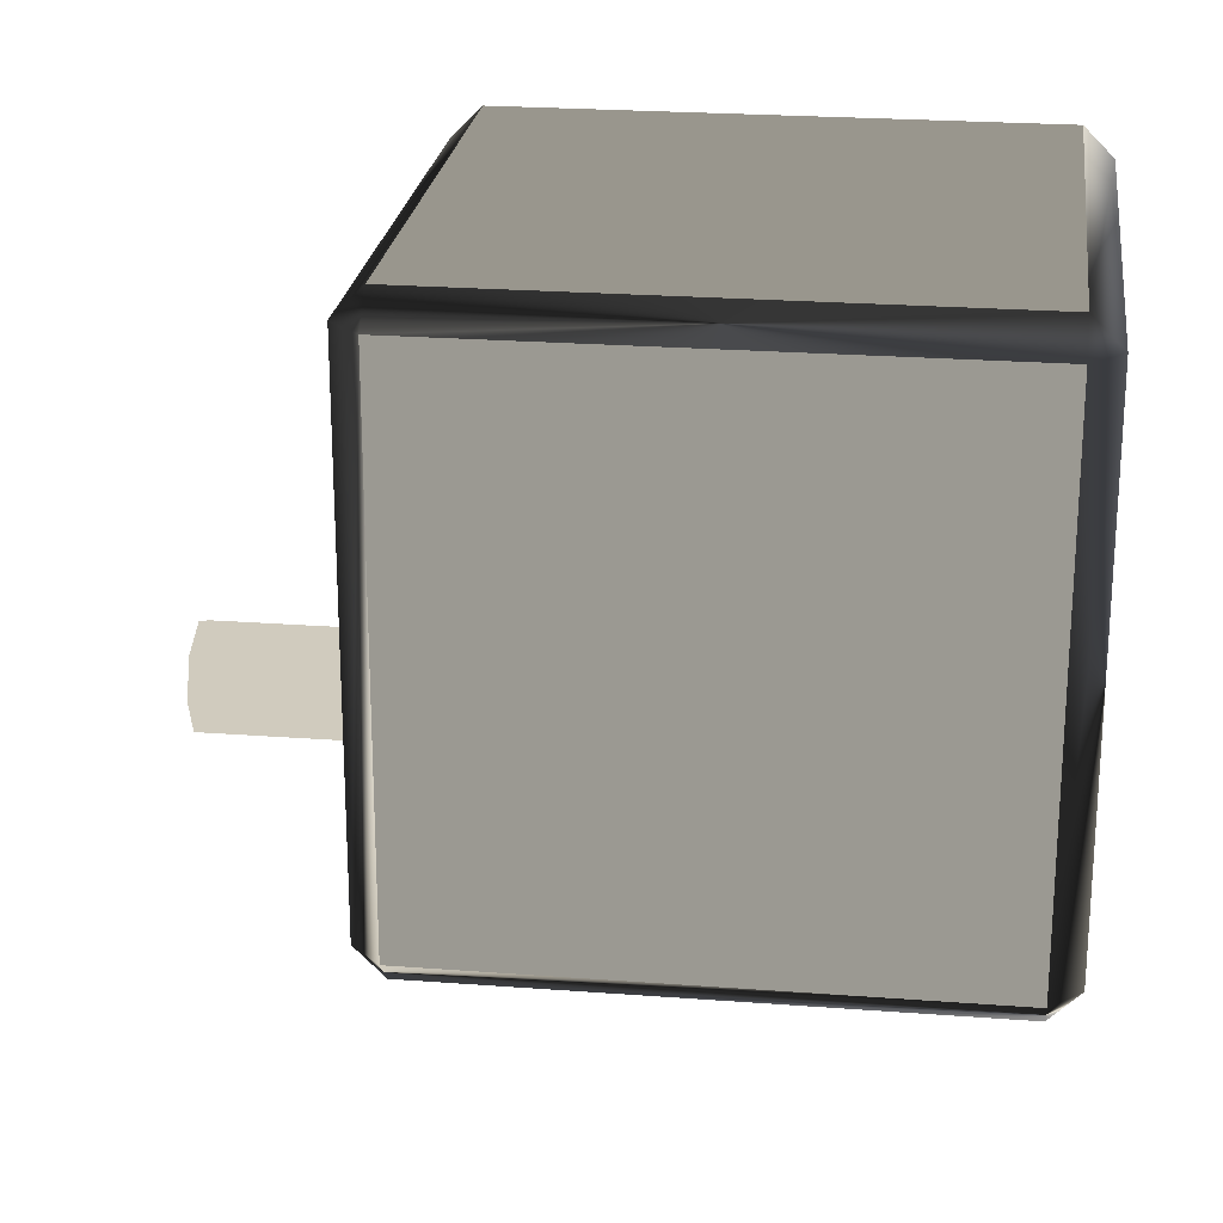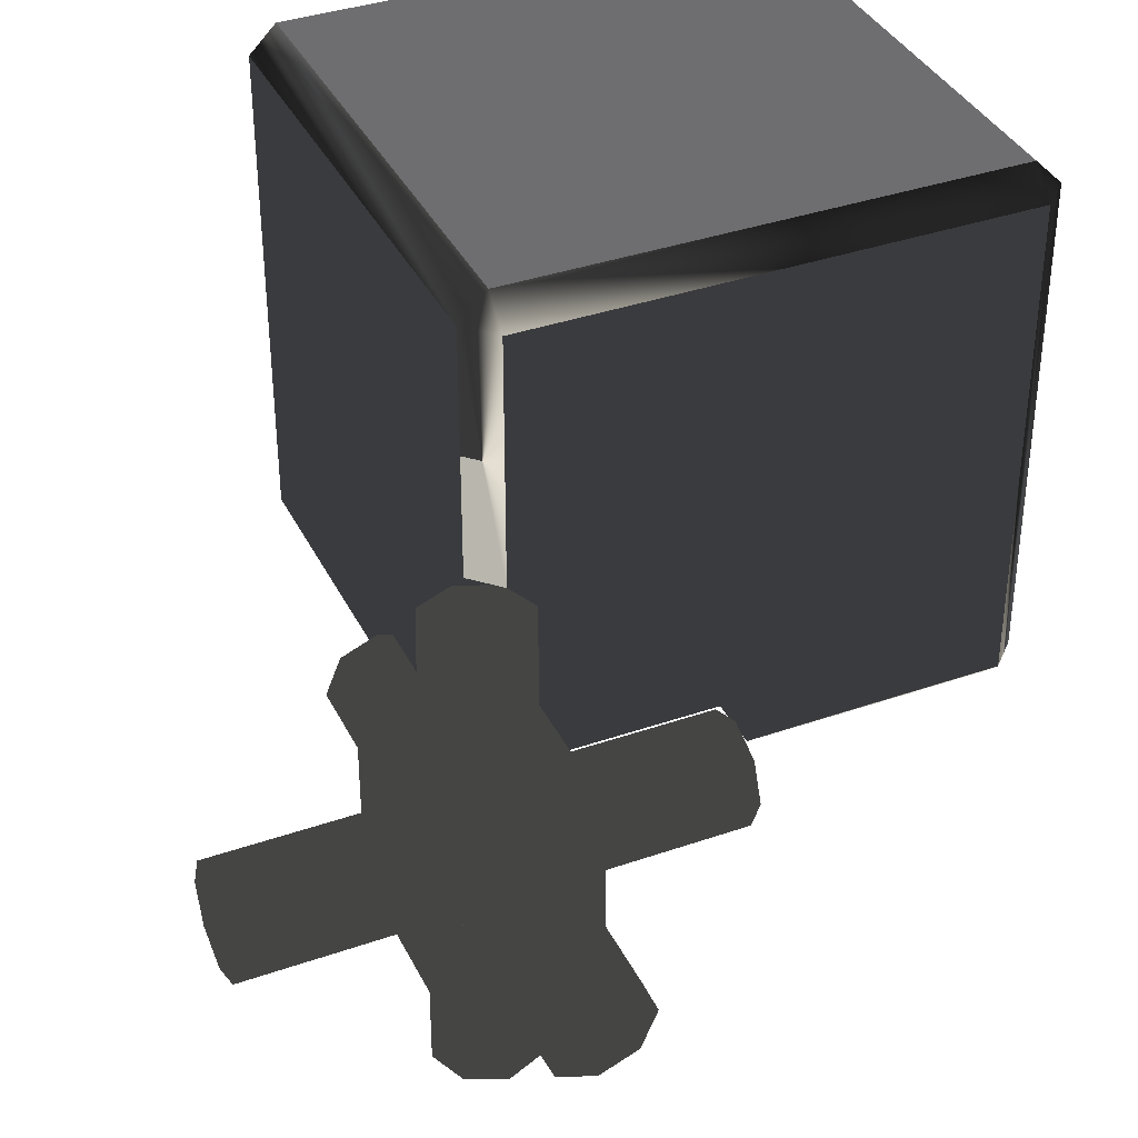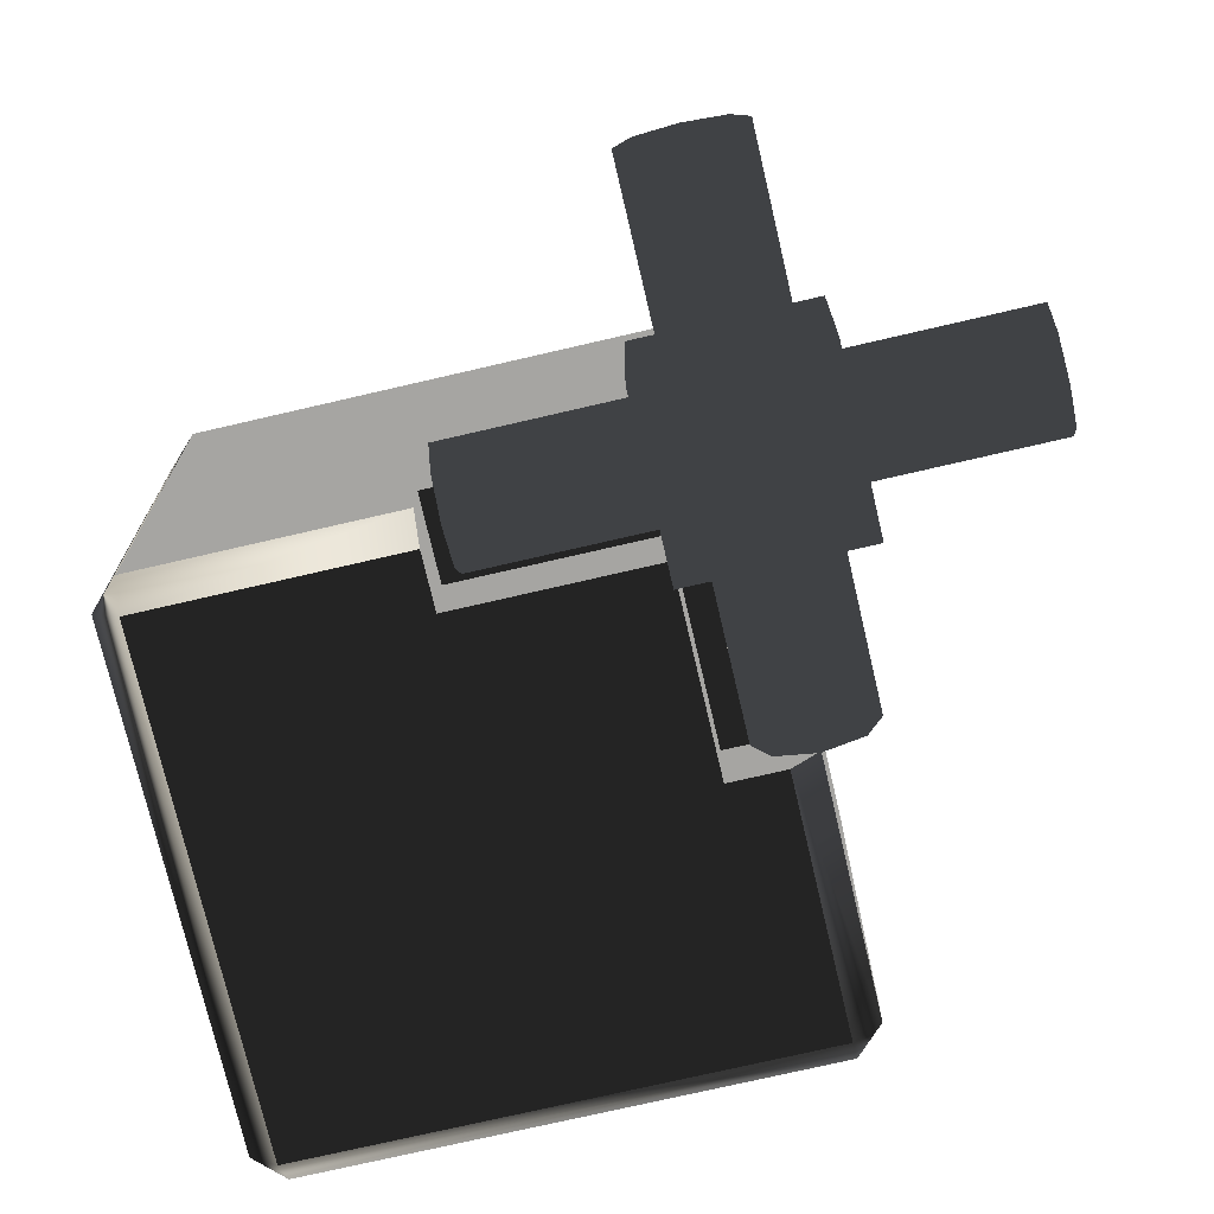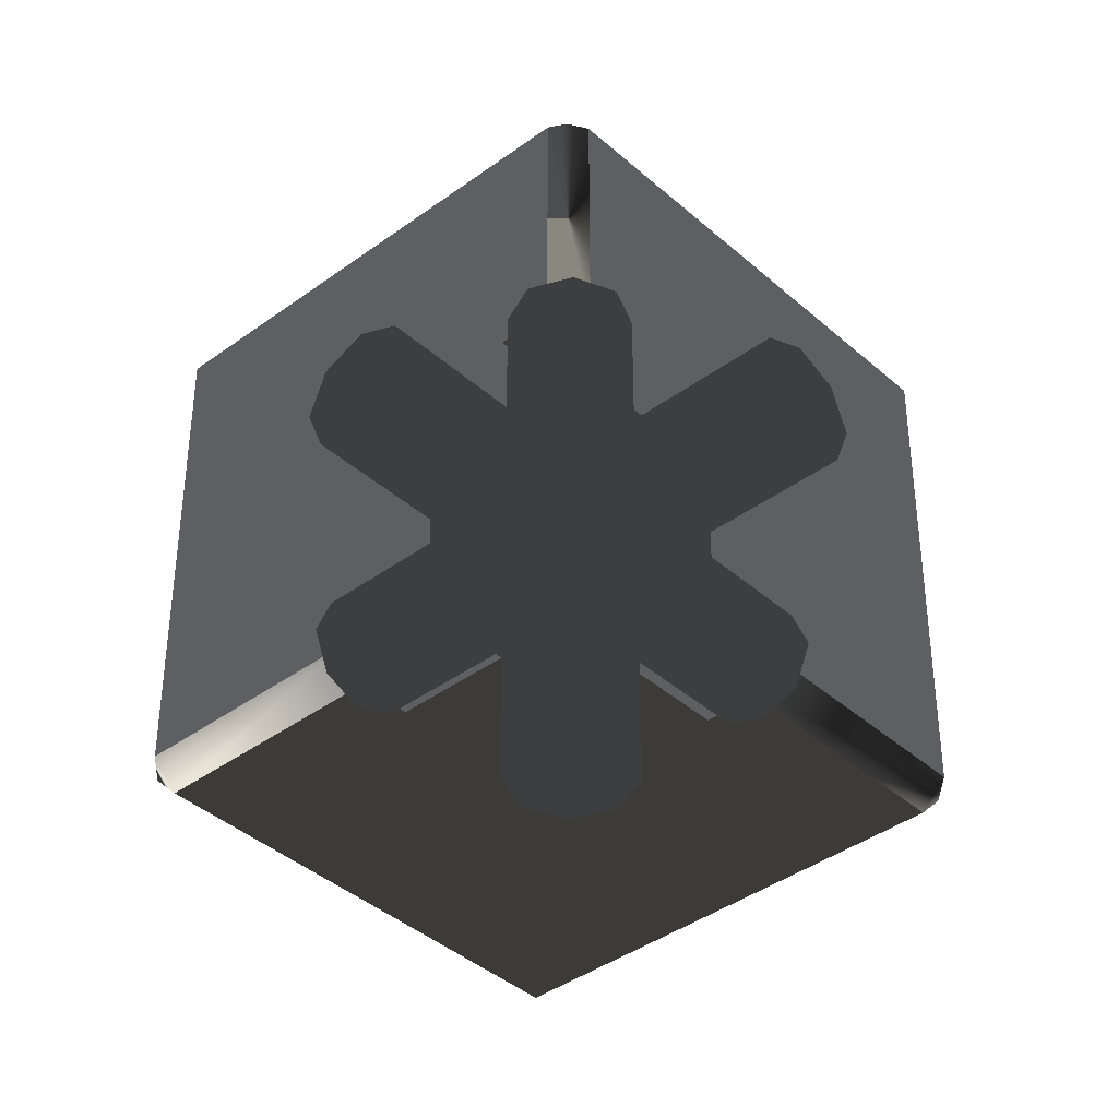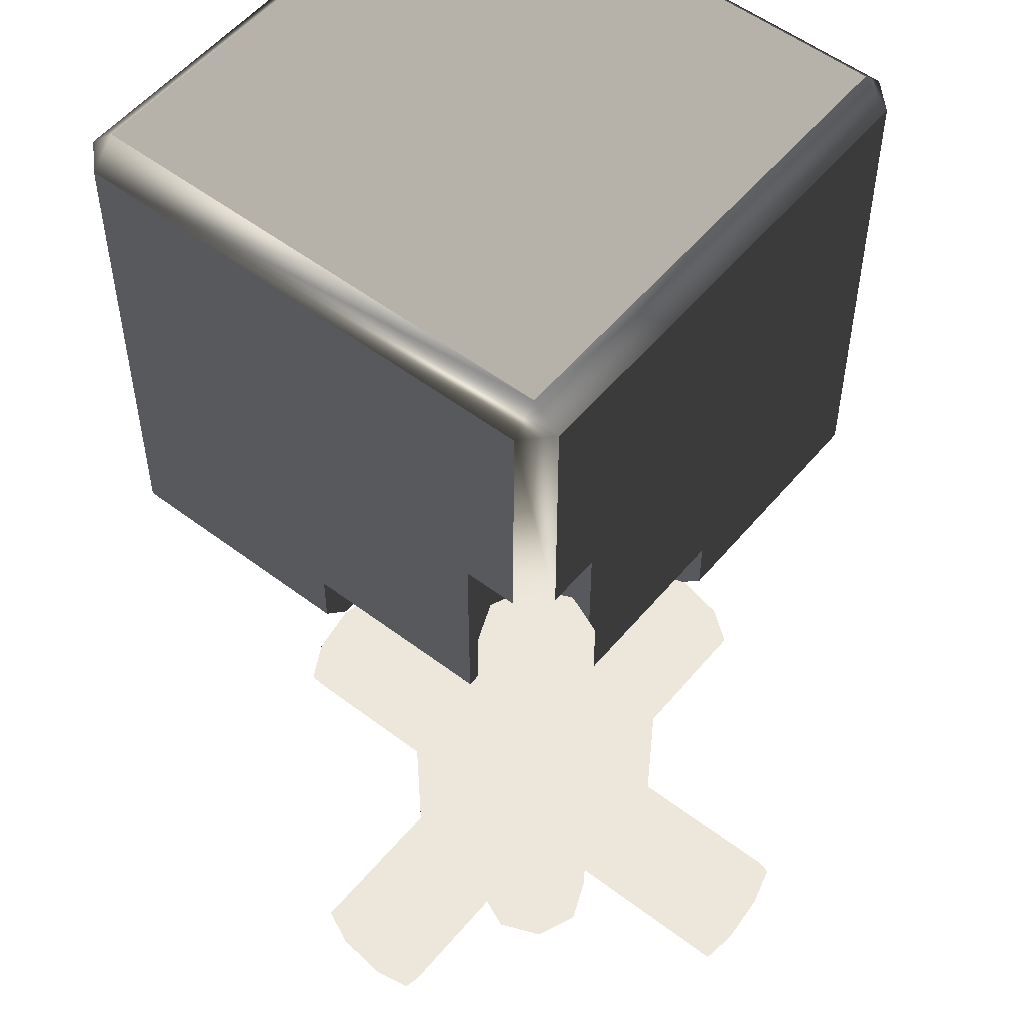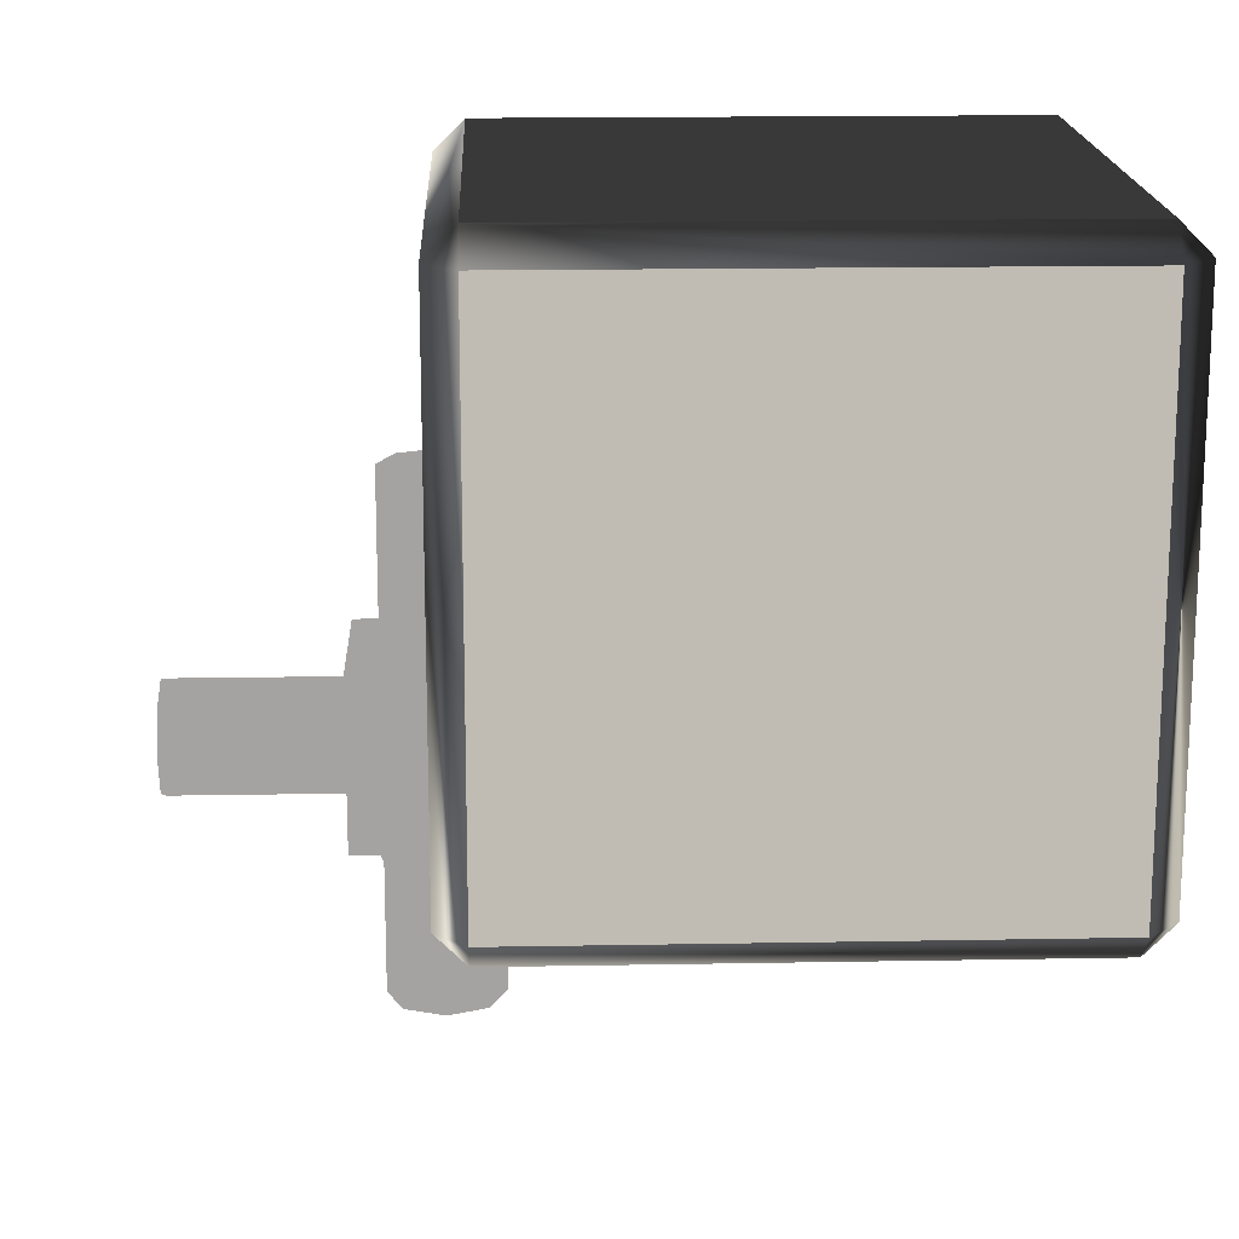
<metadata>
{"format":"obj","ext":"obj","renderer":"f3d","projection":"perspective","resolution":1024,"background":"white","views":[{"elev":23.4,"azim":97.3,"up":"+Z"},{"elev":37.3,"azim":-114.0,"up":"+Y"},{"elev":-73.6,"azim":-166.9,"up":"+Y"},{"elev":-39.6,"azim":-137.6,"up":"+Y"},{"elev":53.9,"azim":-51.1,"up":"+Z"},{"elev":17.1,"azim":-2.1,"up":"+Y"}]}
</metadata>
<code>
o cornerR0
v 20 1 1
v 20 19 1
v 20 19 19
v 20 1 19
f -4 -3 -2 -1
o cornerU0
v 19 20 19
v 19 20 1
v 1 20 1
v 1 20 19
f -4 -3 -2 -1
o cornerF0
v 19 1 20
v 19 19 20
v 1 19 20
v 1 1 20
f -4 -3 -2 -1
o corner0
v 19 0 19
v 19 1 20
v 1 1 20
v 1 0 19
v 10 0 1
v 10 0 3
v 10 3 3
v 10 3 0
v 10 1 0
v 19 19 20
v 19 20 19
v 1 20 19
v 1 19 20
v 20 1 19
v 20 19 19
v 19 0 1
v 20 1 1
v 20 19 1
v 19 20 1
v 19 1 0
v 19 19 0
v 3 3 0
v 3 10 0
v 1 10 0
v 1 19 0
v 1 20 1
v 0 10 1
v 0 19 1
v 1 0 10
v 0 1 19
v 0 1 10
v 0 19 19
v 0 10 3
v 0 3 3
v 0 3 10
v 3 3 3
v 3 0 10
v 3 0 3
v 3 10 3
v 3 3 10
f -40 -39 -38 -37
f -36 -35 -34 -33 -32
f -31 -30 -29 -28
f -27 -39 -40
f -27 -26 -31 -39
f -26 -30 -31
f -25 -24 -27 -40
f -23 -22 -30 -26
f -21 -24 -25
f -21 -20 -23 -24
f -20 -22 -23
f -32 -21 -25 -36
f -20 -33 -19 -18
f -20 -21 -32 -33
f -20 -18 -17 -16
f -16 -15 -22 -20
f -14 -13 -16 -17
f -13 -15 -16
f -12 -37 -11 -10
f -9 -8 -7 -6
f -9 -13 -14 -8
f -9 -6 -10 -11
f -9 -29 -15 -13
f -38 -11 -37
f -38 -28 -9 -11
f -28 -29 -9
f -5 -19 -33 -34
f -4 -40 -37 -12
f -40 -4 -3 -35
f -35 -36 -25 -40
f -5 -7 -8 -2
f -2 -18 -19 -5
f -2 -8 -14 -17 -18
f -4 -12 -10 -6 -1
f -5 -3 -4 -1
f -1 -6 -7 -5
f -34 -35 -3 -5
o center
v 1.414 -9 -1.414
v 2 -9 0
v 1.414 -9 1.414
v 0 -9 2
v -1.414 -9 1.414
v -2 -9 0
v -1.414 -9 -1.414
v -0 -9 -2
v 1.414 -3 -1.414
v 2 -3 0
v 1.414 -3 1.414
v 1.414 3 -1.414
v 1.414 9 -1.414
v 2 9 0
v 2 3 0
v -0 9 -2
v -1.414 9 -1.414
v -2 9 0
v -1.414 9 1.414
v 0 9 2
v 1.414 9 1.414
v -0 -3 -2
v 1.414 3 1.414
v -0 3 -2
v -1.414 -3 -1.414
v -1.414 3 -1.414
v 0 -3 2
v -2 -3 0
v 0 3 2
v -2 3 0
v -1.414 3 1.414
v -1.414 -3 1.414
v -3 -3 3
v 3 -3 3
v -3 -3 -3
v 3 -3 -3
v 0 -3 -2
v 3 3 3
v 3 3 -3
v -3 3 -3
v -3 3 3
v -3 -2 0
v -3 -1.414 -1.414
v -3 0 -2
v -3 -1.414 1.414
v -3 0 2
v -3 1.414 -1.414
v -3 2 0
v -3 1.414 1.414
v -2 -0 -3
v -1.414 -1.414 -3
v 0 -2 -3
v -1.414 1.414 -3
v 0 2 -3
v 1.414 -1.414 -3
v 2 0 -3
v 1.414 1.414 -3
v -9 -1.414 -1.414
v -9 -2 0
v -9 -1.414 1.414
v -9 0 2
v -9 1.414 1.414
v -9 2 0
v -9 1.414 -1.414
v -9 0 -2
v 9 -2 0
v 9 -1.414 -1.414
v 9 -0 -2
v 9 1.414 -1.414
v 9 2 0
v 9 1.414 1.414
v 9 -0 2
v 9 -1.414 1.414
v 3 -1.414 -1.414
v 3 -2 0
v 3 -1.414 1.414
v 3 -0 2
v 3 -0 -2
v 3 1.414 -1.414
v 3 1.414 1.414
v 3 2 0
v 1.414 1.414 -9
v 2 0 -9
v 1.414 -1.414 -9
v 0 -2 -9
v -1.414 -1.414 -9
v -2 -0 -9
v -1.414 1.414 -9
v -0 2 -9
v 1.414 1.414 3
v 1.414 1.414 9
v 2 0 9
v 2 0 3
v -0 2 9
v -1.414 1.414 9
v -2 -0 9
v -1.414 -1.414 9
v 0 -2 9
v 1.414 -1.414 9
v -0 2 -3
v 1.414 -1.414 3
v -0 2 3
v -1.414 1.414 3
v 0 -2 3
v -2 -0 3
v -1.414 -1.414 3
f -106 -105 -104 -103 -102 -101 -100 -99
f -106 -98 -97 -105
f -105 -97 -96 -104
f -95 -94 -93 -92
f -93 -94 -91 -90 -89 -88 -87 -86
f -99 -85 -98 -106
f -92 -93 -86 -84
f -83 -91 -94 -95
f -100 -82 -85 -99
f -81 -90 -91 -83
f -104 -96 -80 -103
f -101 -79 -82 -100
f -84 -86 -87 -78
f -77 -89 -90 -81
f -78 -87 -88 -76
f -103 -80 -75 -102
f -102 -75 -79 -101
f -76 -88 -89 -77
f -75 -80 -74
f -73 -74 -80
f -79 -75 -74
f -73 -80 -96
f -73 -96 -97
f -79 -74 -72
f -82 -79 -72
f -71 -73 -97
f -70 -82 -72
f -71 -97 -98
f -71 -98 -70
f -70 -72 -71
f -69 -68 -67 -66
f -72 -65 -64
f -65 -72 -74
f -72 -64 -63
f -62 -65 -74
f -61 -62 -74
f -67 -72 -63
f -67 -63 -60
f -61 -74 -66
f -67 -60 -59
f -58 -61 -66
f -59 -58 -66
f -59 -66 -67
f -72 -57 -56
f -57 -72 -67
f -72 -56 -55
f -54 -57 -67
f -53 -54 -67
f -71 -72 -55
f -71 -55 -52
f -53 -67 -68
f -71 -52 -51
f -50 -53 -68
f -51 -50 -68
f -51 -68 -71
f -71 -68 -69 -73
f -73 -69 -66 -74
f -49 -48 -47 -46 -45 -44 -43 -42
f -49 -64 -65 -48
f -41 -40 -39 -38 -37 -36 -35 -34
f -33 -40 -41 -32
f -42 -63 -64 -49
f -31 -34 -35 -30
f -29 -39 -40 -33
f -43 -60 -63 -42
f -28 -38 -39 -29
f -30 -35 -36 -27
f -44 -59 -60 -43
f -47 -62 -61 -46
f -26 -37 -38 -28
f -46 -61 -58 -45
f -32 -41 -34 -31
f -45 -58 -59 -44
f -48 -65 -62 -47
f -27 -36 -37 -26
f -25 -24 -23 -22 -21 -20 -19 -18
f -25 -50 -51 -24
f -24 -51 -52 -23
f -17 -16 -15 -14
f -15 -16 -13 -12 -11 -10 -9 -8
f -18 -7 -50 -25
f -14 -15 -8 -6
f -5 -13 -16 -17
f -19 -54 -7 -18
f -4 -12 -13 -5
f -23 -52 -55 -22
f -20 -57 -54 -19
f -6 -8 -9 -3
f -2 -11 -12 -4
f -3 -9 -10 -1
f -22 -55 -56 -21
f -21 -56 -57 -20
f -1 -10 -11 -2

</code>
